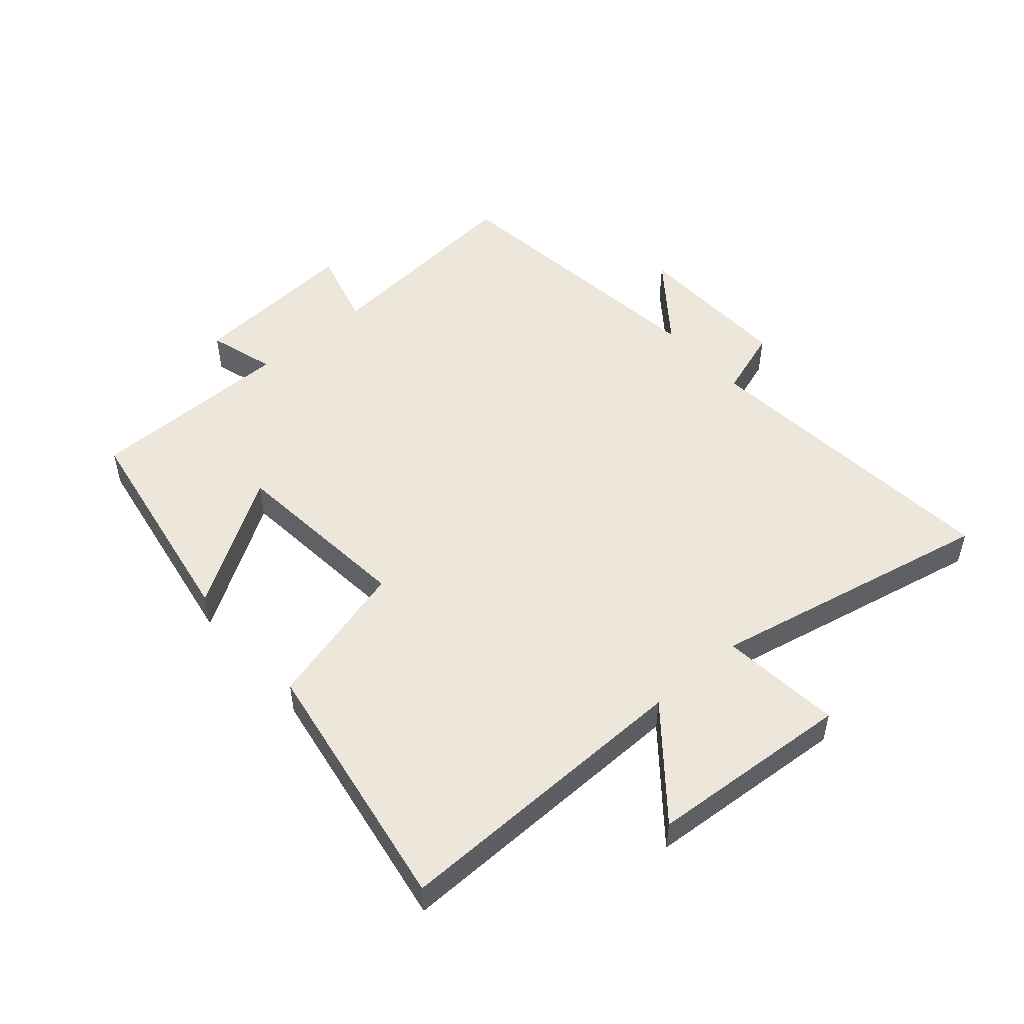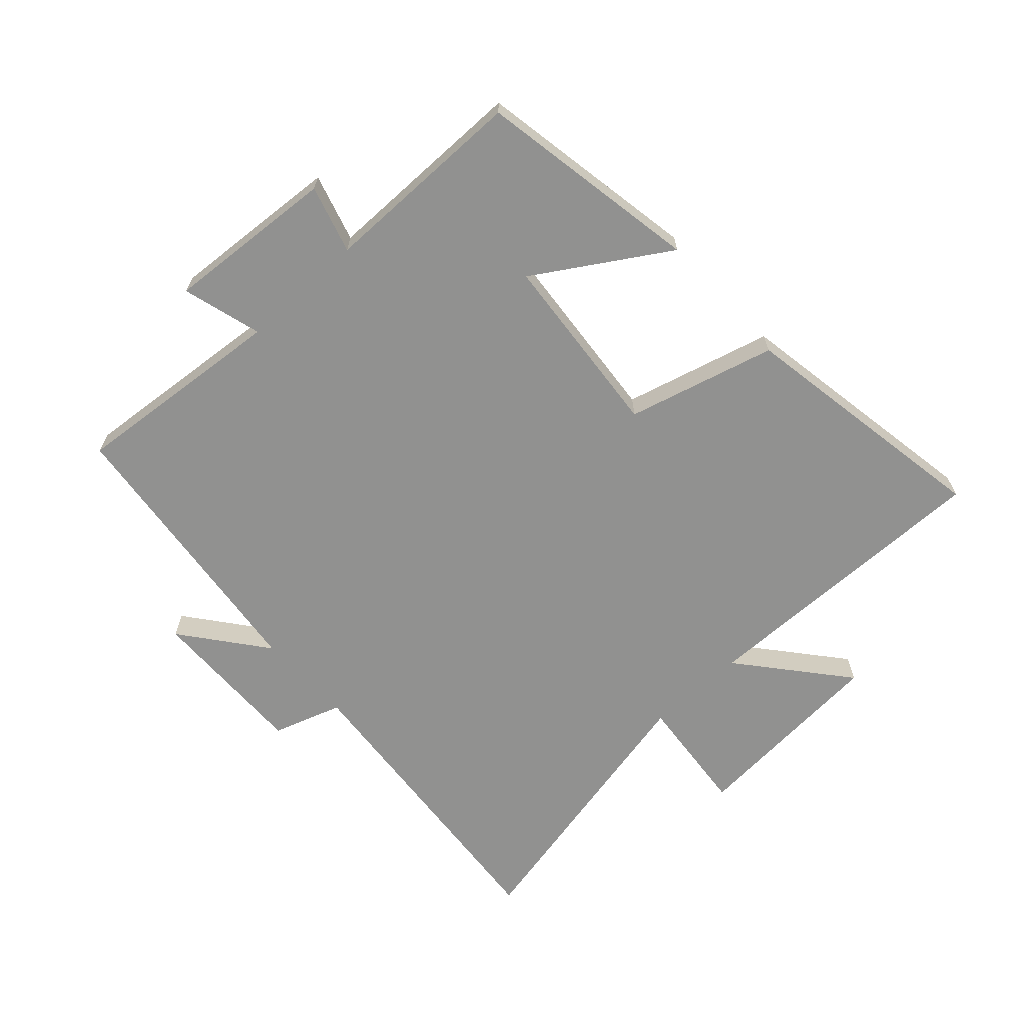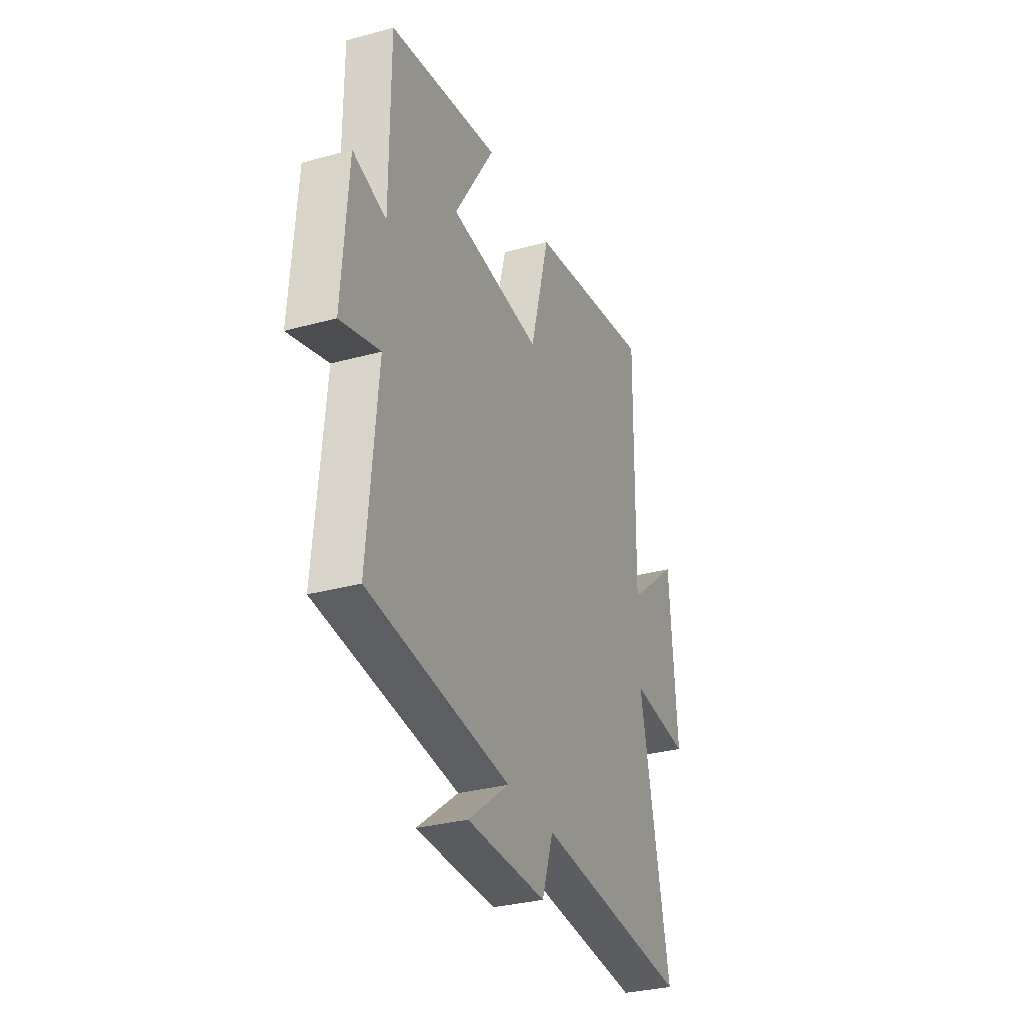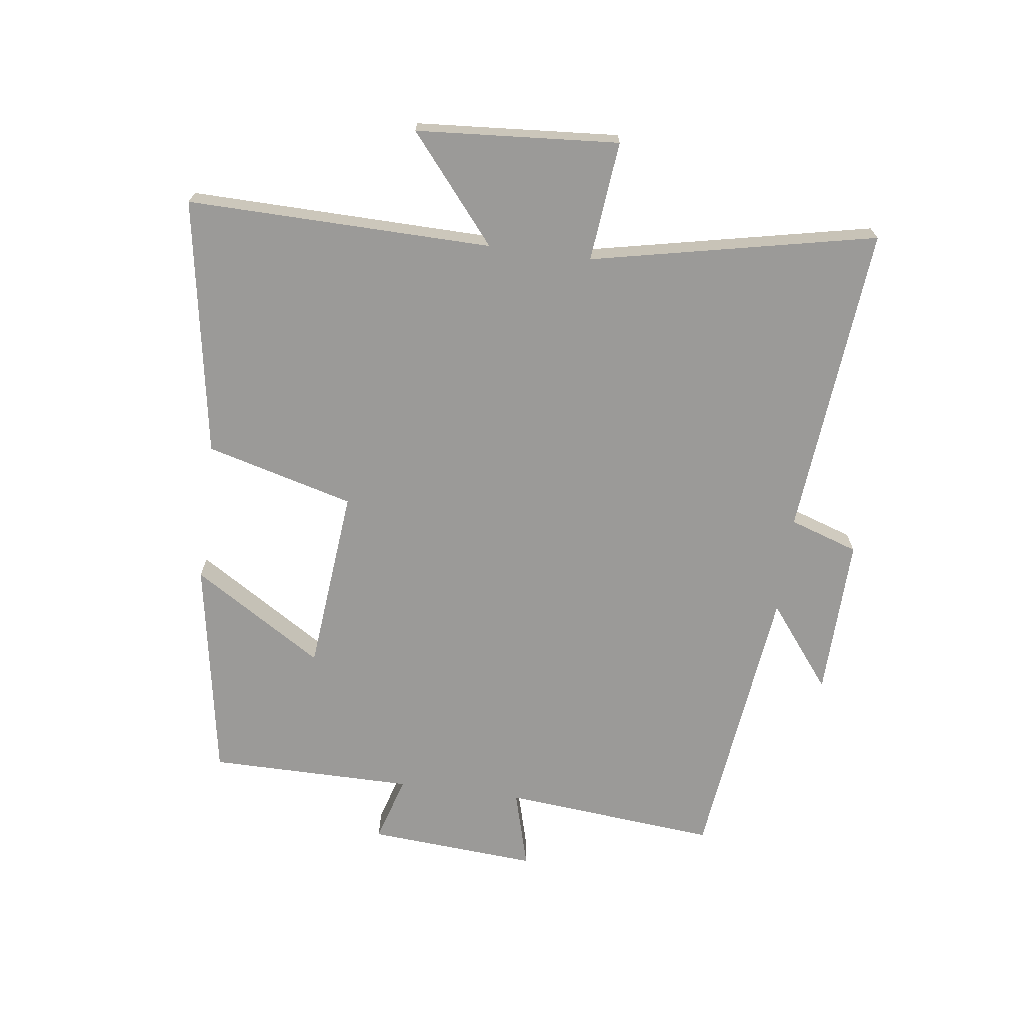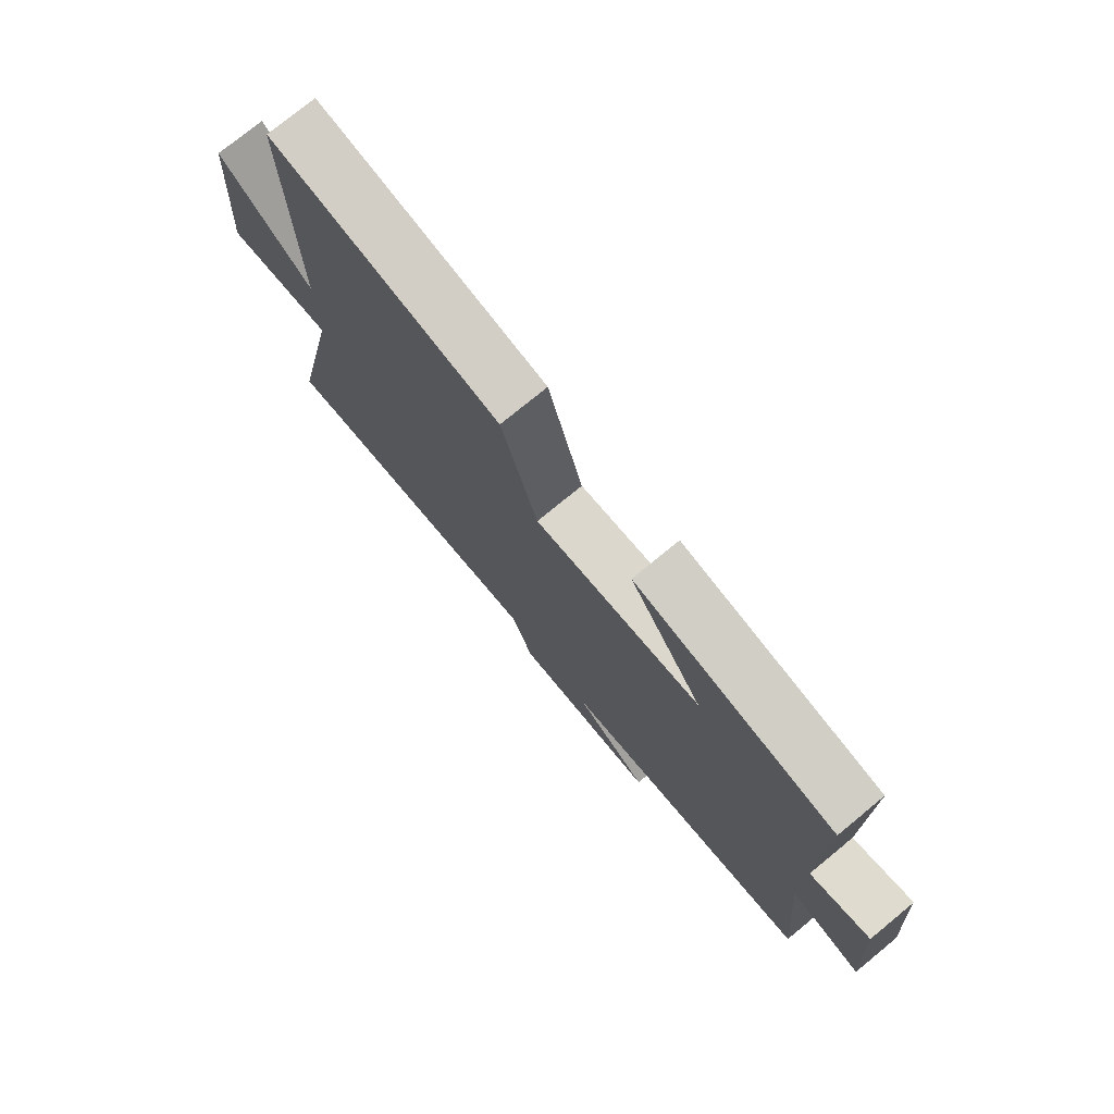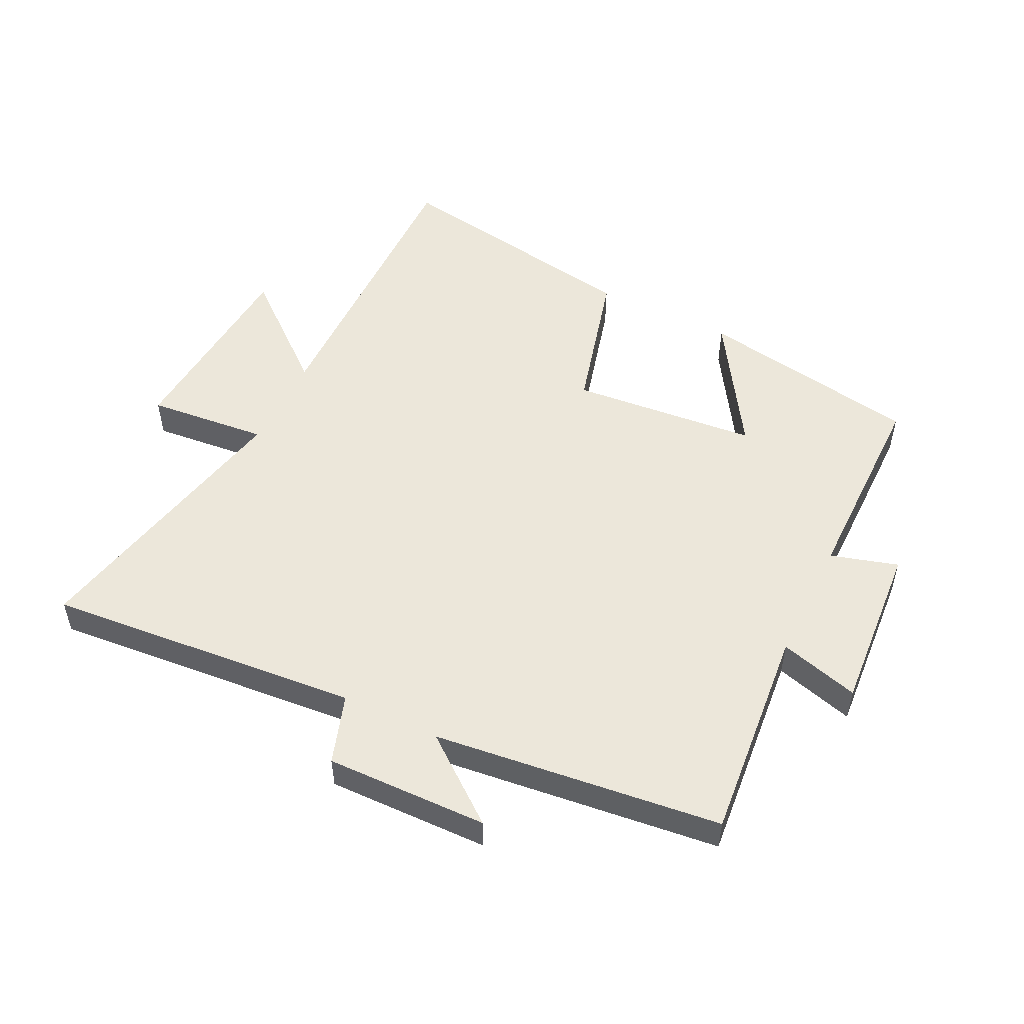
<metadata>
{"format":"obj","ext":"obj","renderer":"f3d","projection":"perspective","resolution":1024,"background":"white","views":[{"elev":50.8,"azim":48.9,"up":"+Y"},{"elev":-65.9,"azim":-47.5,"up":"+Y"},{"elev":-31.4,"azim":-68.7,"up":"+Z"},{"elev":-69.3,"azim":82.4,"up":"+Y"},{"elev":75.9,"azim":-129.4,"up":"+Z"},{"elev":51.7,"azim":-153.8,"up":"+Y"}]}
</metadata>
<code>
v 0.597 0.07 -0.545
v 0.092 0.07 -0.5
v 0.055 0.07 -0.611
v -0.205 0.07 -0.605
v -0.07 0.07 -0.5
v -0.532 0.07 -0.446
v -0.5 0.07 -0.099
v -0.628 0.07 -0.135
v -0.608 0.07 0.139
v -0.5 0.07 0.107
v -0.499 0.07 0.438
v -0.14 0.07 0.5
v -0.272 0.07 0.29
v 0.028 0.07 0.262
v 0.092 0.07 0.5
v 0.508 0.07 0.57
v 0.5 0.07 0.079
v 0.67 0.07 0.22
v 0.694 0.07 -0.106
v 0.5 0.07 -0.087
v 0.597 0 -0.545
v 0.092 0 -0.5
v 0.055 0 -0.611
v -0.205 0 -0.605
v -0.07 0 -0.5
v -0.532 0 -0.446
v -0.5 0 -0.099
v -0.628 0 -0.135
v -0.608 0 0.139
v -0.5 0 0.107
v -0.499 0 0.438
v -0.14 0 0.5
v -0.272 0 0.29
v 0.028 0 0.262
v 0.092 0 0.5
v 0.508 0 0.57
v 0.5 0 0.079
v 0.67 0 0.22
v 0.694 0 -0.106
v 0.5 0 -0.087
f 17 18 19 20
f 14 15 16 17
f 13 14 17 20
f 10 11 12 13
f 10 13 20 1
f 7 8 9 10
f 5 6 7
f 5 7 10
f 2 3 4 5
f 2 5 10
f 1 2 10
f 40 39 38 37
f 37 36 35 34
f 40 37 34 33
f 33 32 31 30
f 21 40 33 30
f 30 29 28 27
f 27 26 25
f 30 27 25
f 25 24 23 22
f 30 25 22
f 30 22 21
f 1 21 22 2
f 2 22 23 3
f 3 23 24 4
f 4 24 25 5
f 5 25 26 6
f 6 26 27 7
f 7 27 28 8
f 8 28 29 9
f 9 29 30 10
f 10 30 31 11
f 11 31 32 12
f 12 32 33 13
f 13 33 34 14
f 14 34 35 15
f 15 35 36 16
f 16 36 37 17
f 17 37 38 18
f 18 38 39 19
f 19 39 40 20
f 20 40 21 1

</code>
